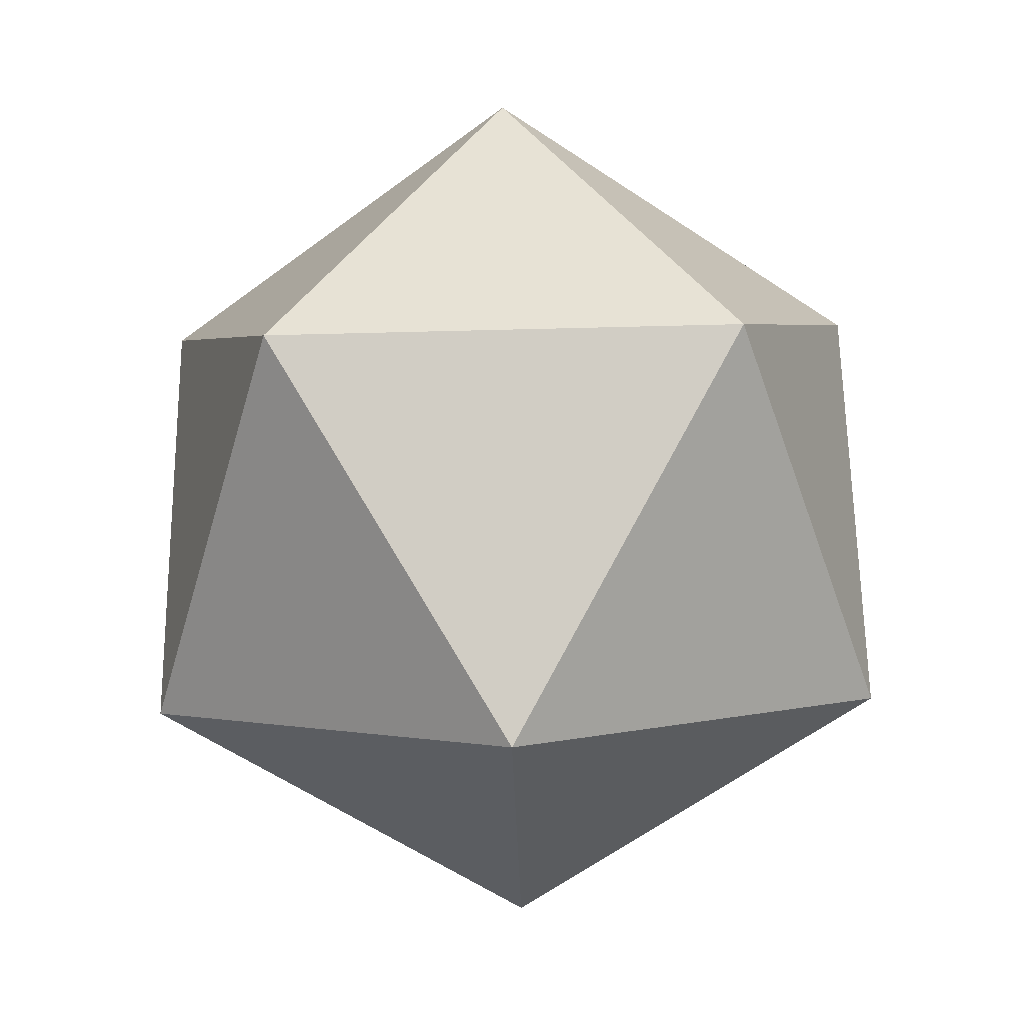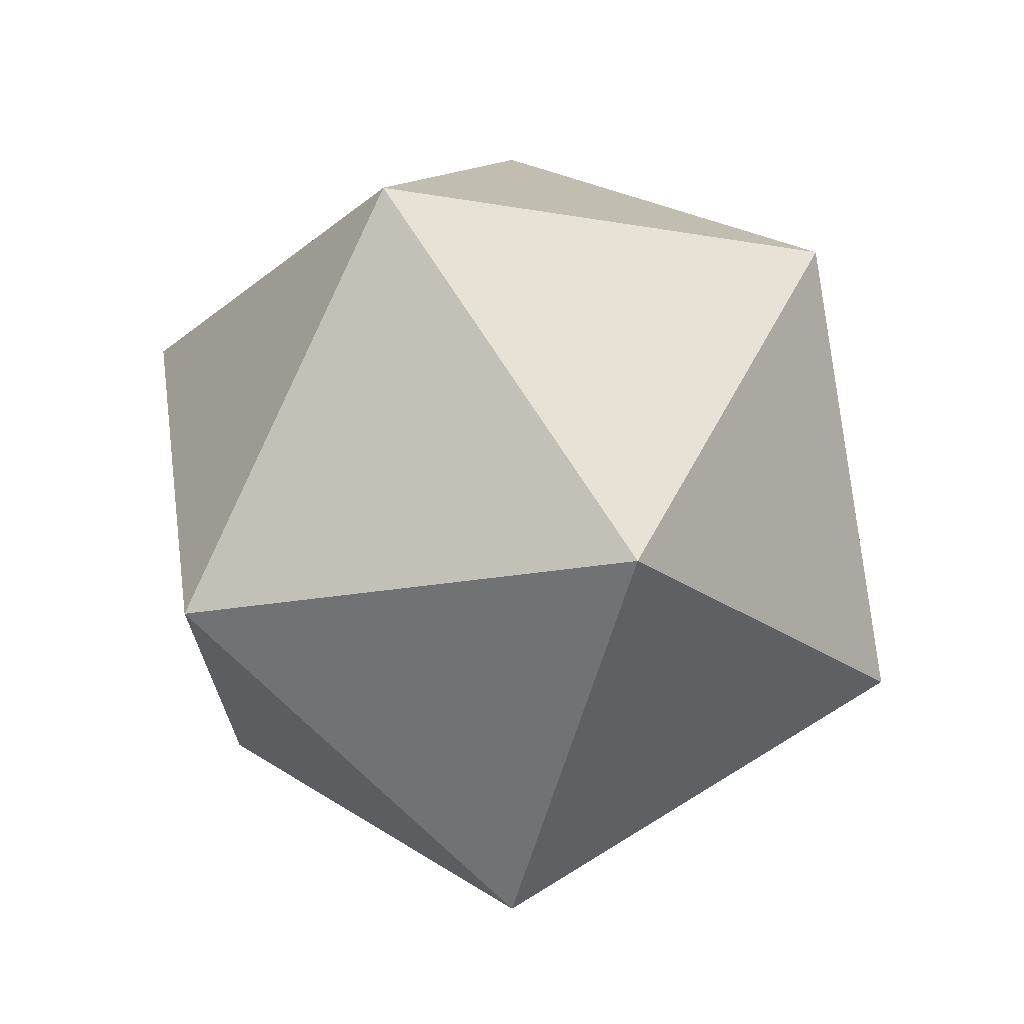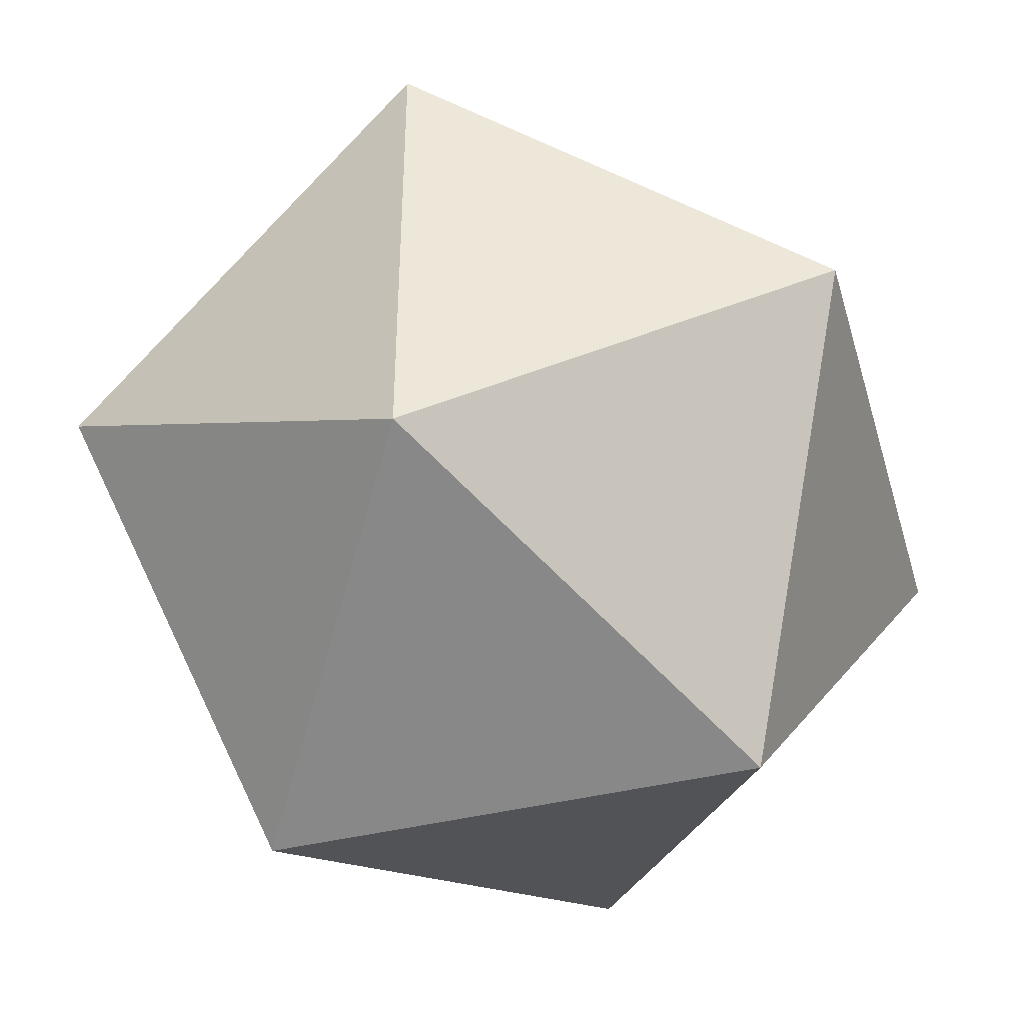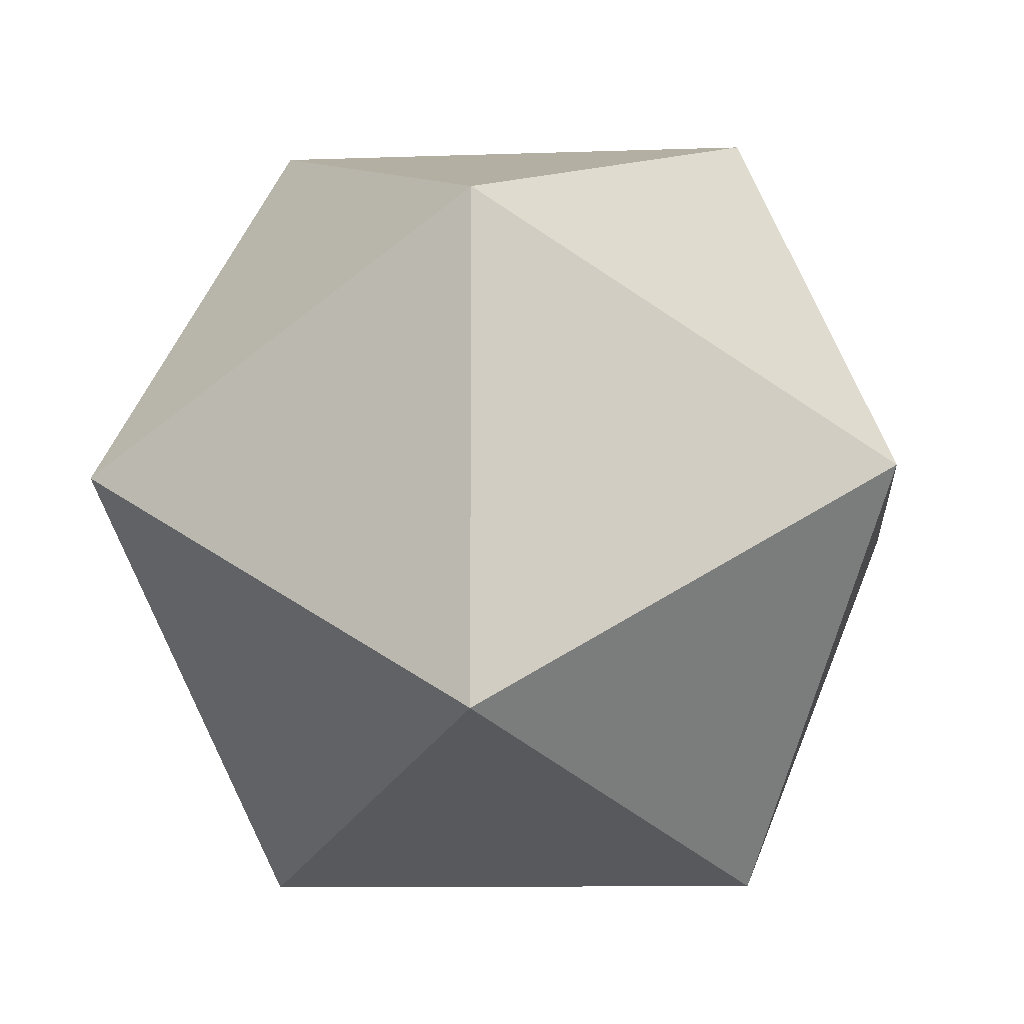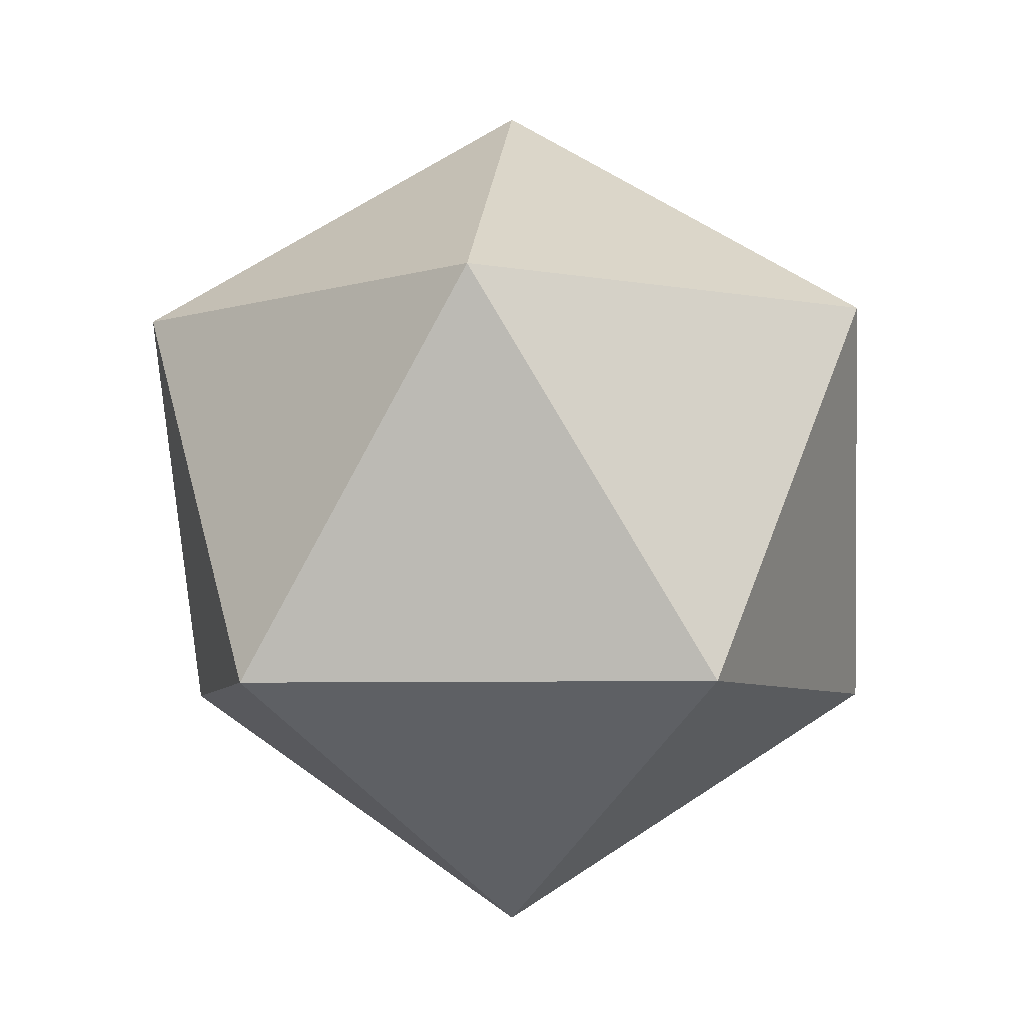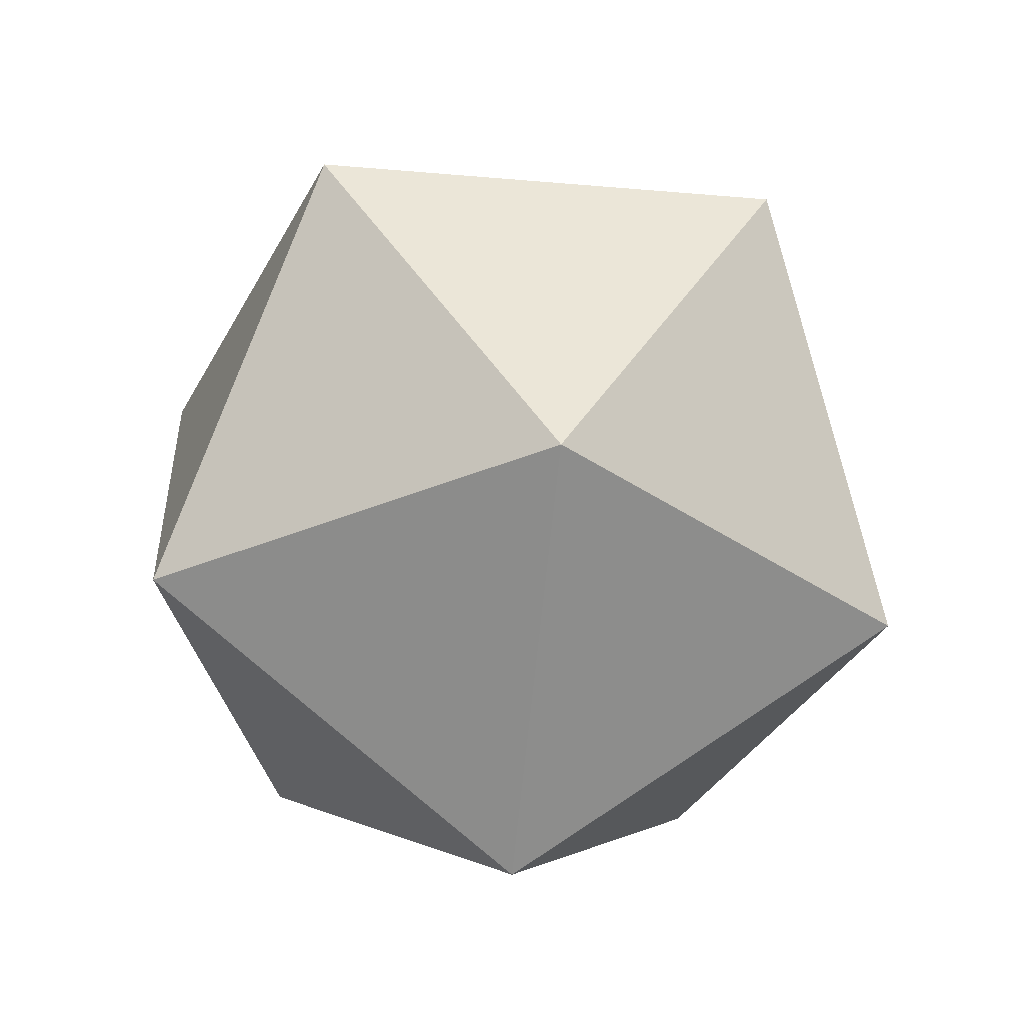
<metadata>
{"format":"obj","ext":"obj","renderer":"f3d","projection":"perspective","resolution":1024,"background":"white","views":[{"elev":-59.7,"azim":91.5,"up":"+Y"},{"elev":-21.5,"azim":36.8,"up":"+Y"},{"elev":-43.4,"azim":-106.0,"up":"+Z"},{"elev":-9.3,"azim":63.8,"up":"+Z"},{"elev":-5.9,"azim":168.2,"up":"+Y"},{"elev":-34.9,"azim":-96.6,"up":"+Y"}]}
</metadata>
<code>
o Icosphere
v 0 0 0
v 2.171 1.658 1.577
v -0.8292 1.658 2.552
v -2.683 1.658 0
v -0.8292 1.658 -2.552
v 2.171 1.658 -1.577
v 0.8292 4.342 2.552
v -2.171 4.342 1.577
v -2.171 4.342 -1.577
v 0.8292 4.342 -2.552
v 2.683 4.342 0
v 0 6 0
f 3 1 2
f 2 1 6
f 4 1 3
f 5 1 4
f 6 1 5
f 2 6 11
f 3 2 7
f 4 3 8
f 5 4 9
f 6 5 10
f 7 2 11
f 8 3 7
f 9 4 8
f 10 5 9
f 11 6 10
f 7 11 12
f 8 7 12
f 9 8 12
f 10 9 12
f 11 10 12

</code>
